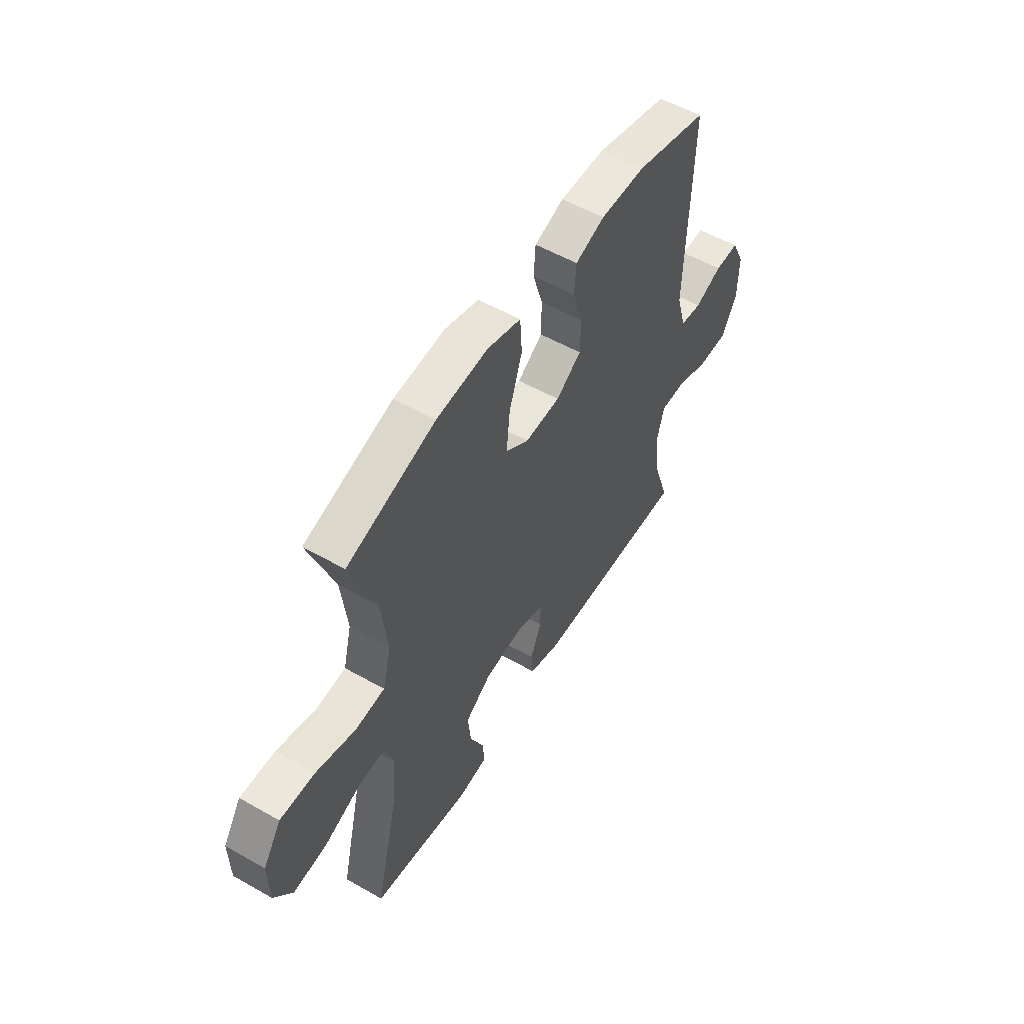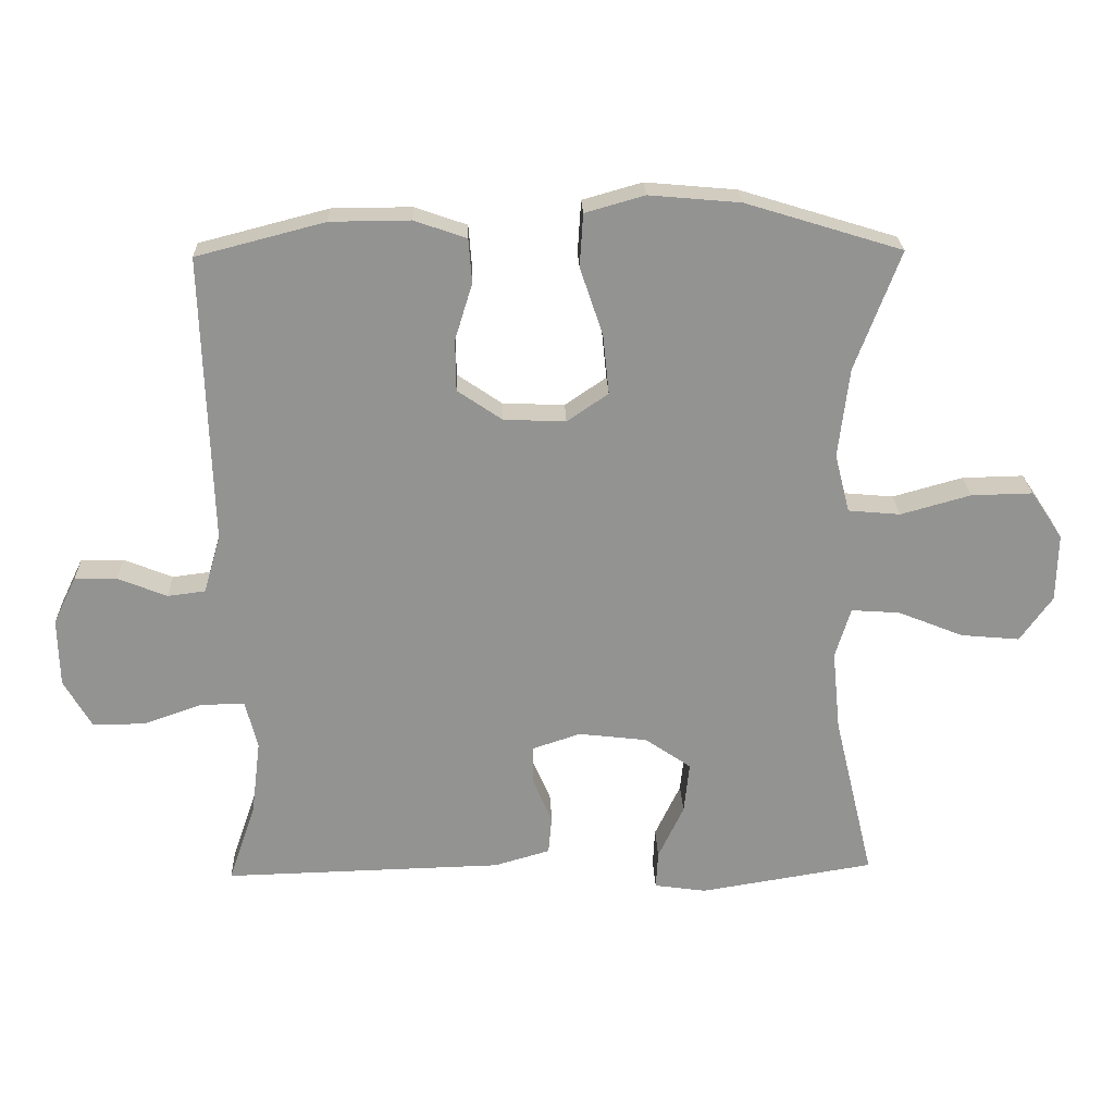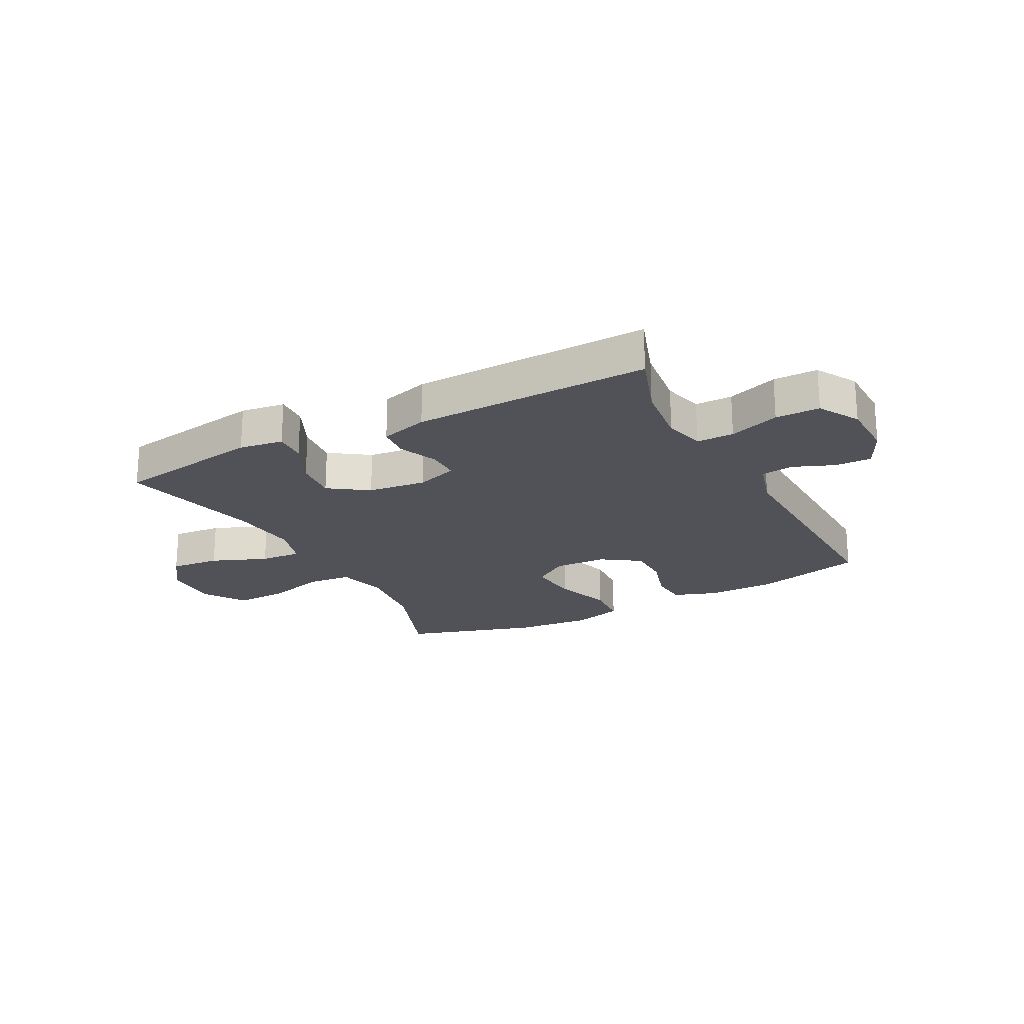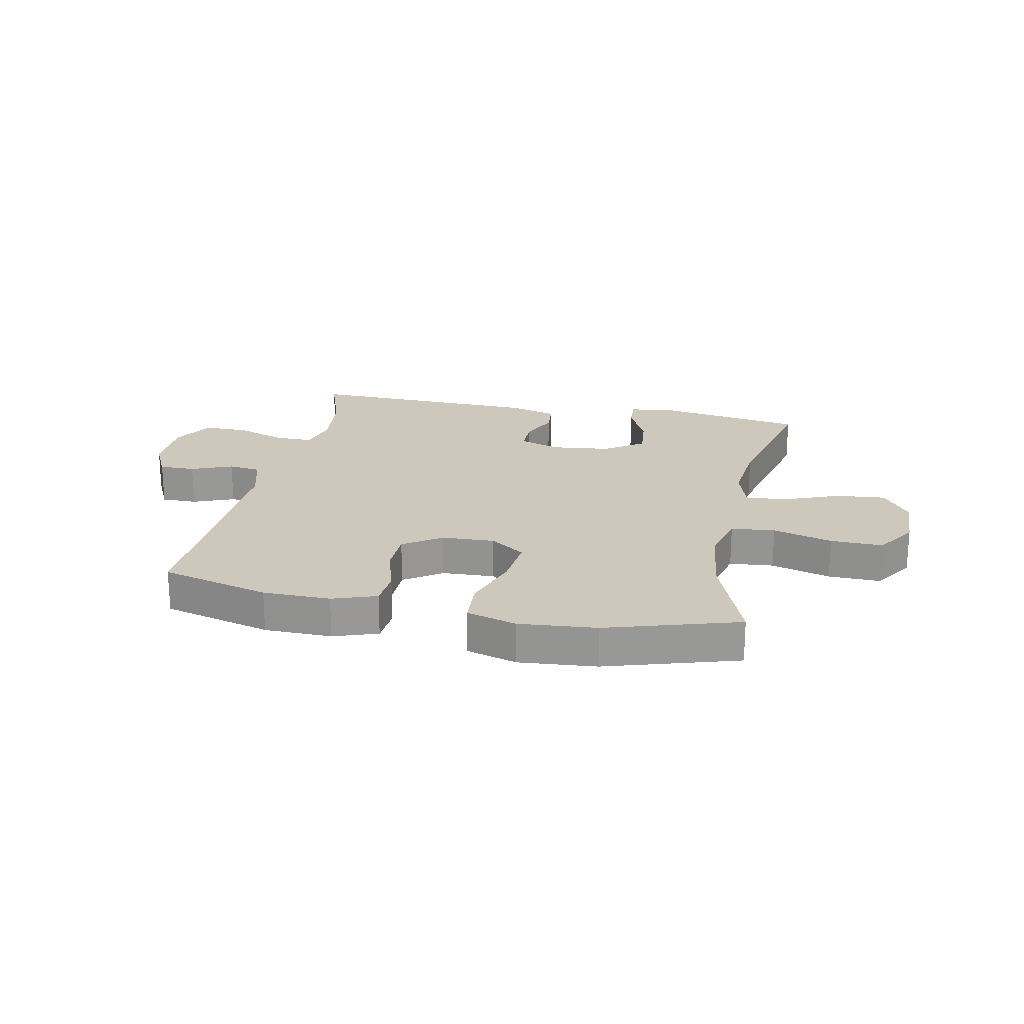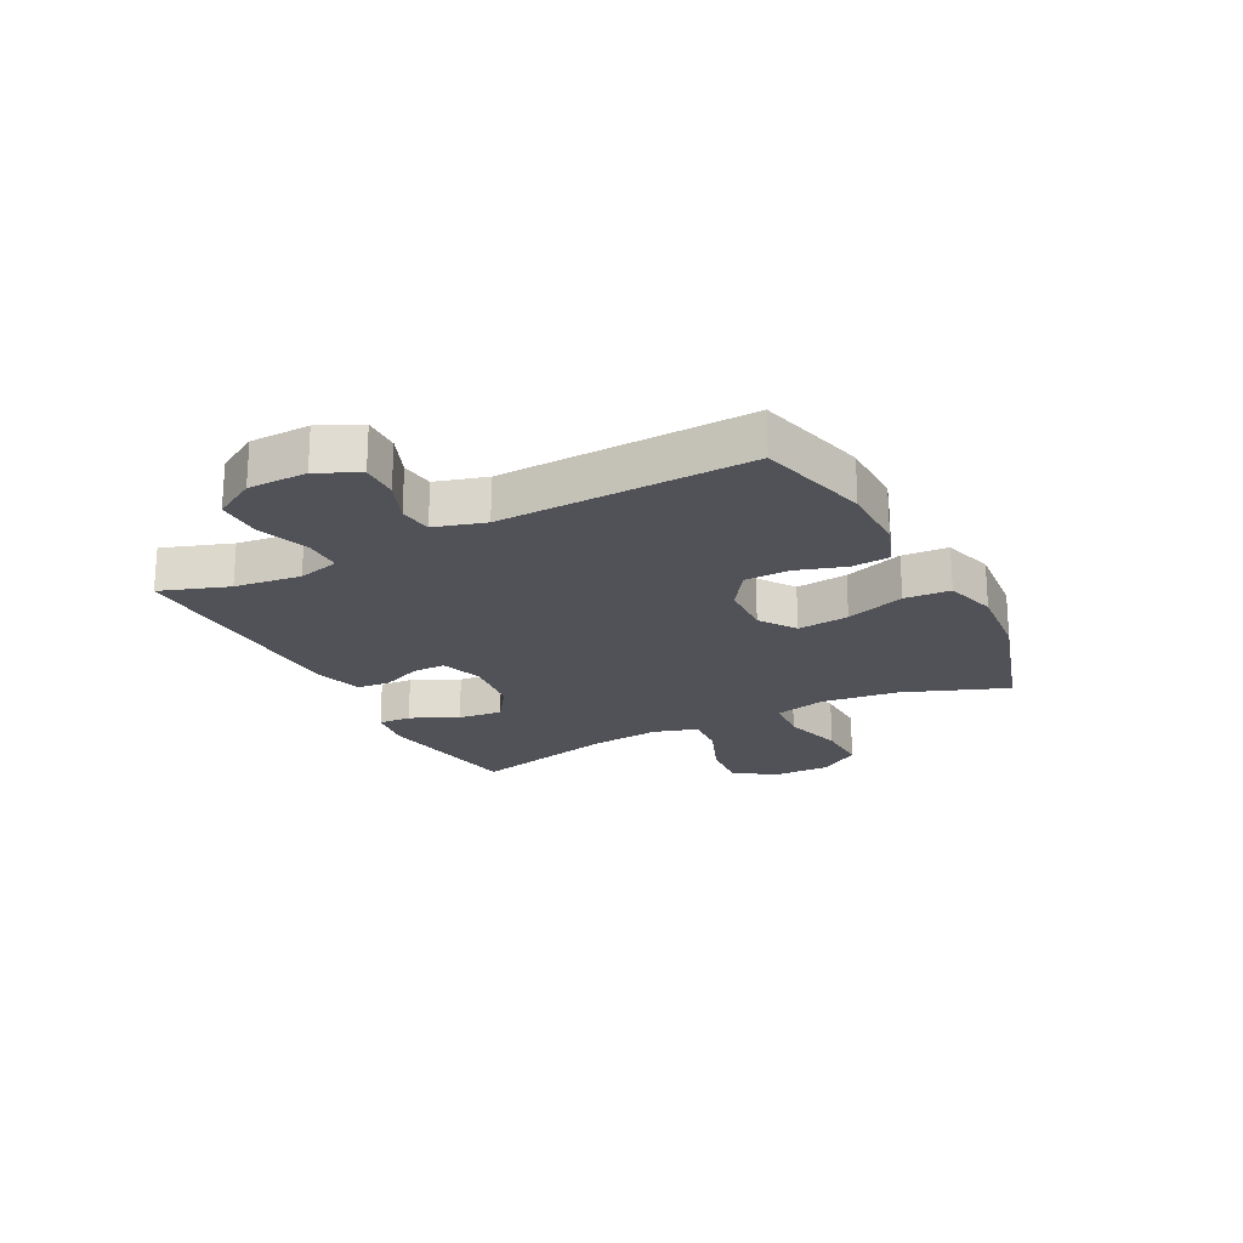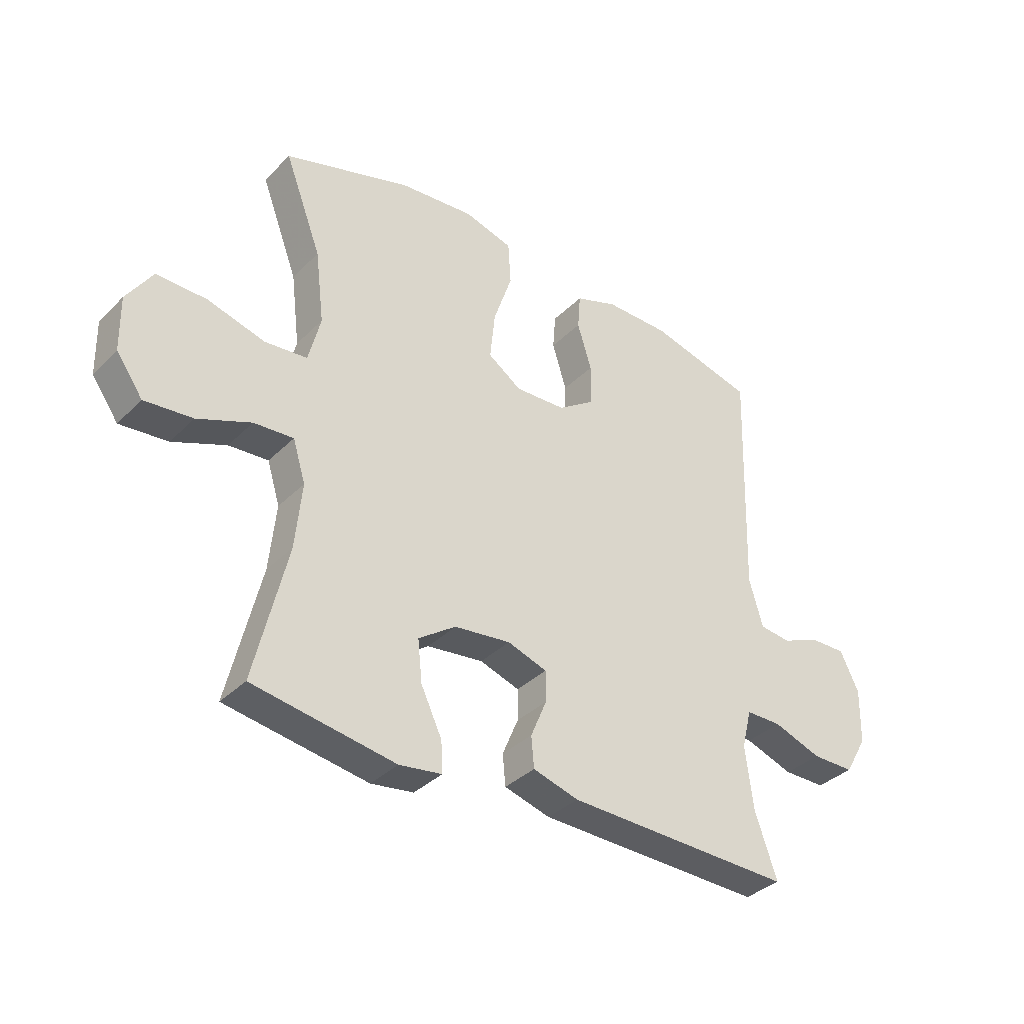
<metadata>
{"format":"obj","ext":"obj","renderer":"f3d","projection":"perspective","resolution":1024,"background":"white","views":[{"elev":54.4,"azim":121.1,"up":"+Z"},{"elev":23.5,"azim":-1.9,"up":"+Z"},{"elev":-21.6,"azim":-152.2,"up":"+Y"},{"elev":21.9,"azim":11.7,"up":"+Y"},{"elev":-21.4,"azim":-62.6,"up":"+Y"},{"elev":-35.6,"azim":142.0,"up":"+Z"}]}
</metadata>
<code>
v 0.5 0.07 0.5
v 0.433 0.07 0.323
v 0.417 0.07 0.191
v 0.439 0.07 0.104
v 0.516 0.07 0.097
v 0.62 0.07 0.126
v 0.711 0.07 0.128
v 0.758 0.07 0.057
v 0.756 0.07 -0.043
v 0.708 0.07 -0.11
v 0.621 0.07 -0.102
v 0.524 0.07 -0.063
v 0.452 0.07 -0.058
v 0.429 0.07 -0.133
v 0.441 0.07 -0.253
v 0.5 0.07 -0.5
v 0.242 0.07 -0.542
v 0.165 0.07 -0.531
v 0.168 0.07 -0.475
v 0.206 0.07 -0.395
v 0.214 0.07 -0.319
v 0.146 0.07 -0.272
v 0.044 0.07 -0.26
v -0.028 0.07 -0.284
v -0.028 0.07 -0.34
v 0.001 0.07 -0.409
v -0.004 0.07 -0.465
v -0.087 0.07 -0.489
v -0.5 0.07 -0.5
v -0.46 0.07 -0.384
v -0.446 0.07 -0.271
v -0.464 0.07 -0.2
v -0.529 0.07 -0.2
v -0.617 0.07 -0.231
v -0.694 0.07 -0.231
v -0.735 0.07 -0.16
v -0.737 0.07 -0.059
v -0.703 0.07 0.011
v -0.64 0.07 0.01
v -0.568 0.07 -0.019
v -0.512 0.07 -0.012
v -0.487 0.07 0.074
v -0.5 0.07 0.5
v -0.31 0.07 0.549
v -0.192 0.07 0.55
v -0.115 0.07 0.523
v -0.11 0.07 0.458
v -0.136 0.07 0.374
v -0.135 0.07 0.298
v -0.069 0.07 0.253
v 0.023 0.07 0.249
v 0.084 0.07 0.291
v 0.075 0.07 0.379
v 0.041 0.07 0.48
v 0.046 0.07 0.558
v 0.134 0.07 0.583
v 0.269 0.07 0.571
v 0.5 0 0.5
v 0.433 0 0.323
v 0.417 0 0.191
v 0.439 0 0.104
v 0.516 0 0.097
v 0.62 0 0.126
v 0.711 0 0.128
v 0.758 0 0.057
v 0.756 0 -0.043
v 0.708 0 -0.11
v 0.621 0 -0.102
v 0.524 0 -0.063
v 0.452 0 -0.058
v 0.429 0 -0.133
v 0.441 0 -0.253
v 0.5 0 -0.5
v 0.242 0 -0.542
v 0.165 0 -0.531
v 0.168 0 -0.475
v 0.206 0 -0.395
v 0.214 0 -0.319
v 0.146 0 -0.272
v 0.044 0 -0.26
v -0.028 0 -0.284
v -0.028 0 -0.34
v 0.001 0 -0.409
v -0.004 0 -0.465
v -0.087 0 -0.489
v -0.5 0 -0.5
v -0.46 0 -0.384
v -0.446 0 -0.271
v -0.464 0 -0.2
v -0.529 0 -0.2
v -0.617 0 -0.231
v -0.694 0 -0.231
v -0.735 0 -0.16
v -0.737 0 -0.059
v -0.703 0 0.011
v -0.64 0 0.01
v -0.568 0 -0.019
v -0.512 0 -0.012
v -0.487 0 0.074
v -0.5 0 0.5
v -0.31 0 0.549
v -0.192 0 0.55
v -0.115 0 0.523
v -0.11 0 0.458
v -0.136 0 0.374
v -0.135 0 0.298
v -0.069 0 0.253
v 0.023 0 0.249
v 0.084 0 0.291
v 0.075 0 0.379
v 0.041 0 0.48
v 0.046 0 0.558
v 0.134 0 0.583
v 0.269 0 0.571
f 56 57 1 2
f 53 54 55 56
f 52 53 56 2
f 51 52 2 3
f 50 51 3 4
f 45 46 47 48
f 45 48 49
f 42 43 44 45
f 41 42 45 49
f 37 38 39 40
f 37 40 41
f 36 37 41
f 33 34 35 36
f 32 33 36 41
f 27 28 29 30
f 25 26 27 30
f 24 25 30 31
f 23 24 31 32
f 17 18 19 20
f 15 16 17 20
f 14 15 20 21
f 13 14 21 22
f 9 10 11 12
f 9 12 13
f 8 9 13
f 5 6 7 8
f 4 5 8 13
f 50 4 13 22
f 32 41 49 50
f 22 23 32 50
f 59 58 114 113
f 113 112 111 110
f 59 113 110 109
f 60 59 109 108
f 61 60 108 107
f 105 104 103 102
f 106 105 102
f 102 101 100 99
f 106 102 99 98
f 97 96 95 94
f 98 97 94
f 98 94 93
f 93 92 91 90
f 98 93 90 89
f 87 86 85 84
f 87 84 83 82
f 88 87 82 81
f 89 88 81 80
f 77 76 75 74
f 77 74 73 72
f 78 77 72 71
f 79 78 71 70
f 69 68 67 66
f 70 69 66
f 70 66 65
f 65 64 63 62
f 70 65 62 61
f 79 70 61 107
f 107 106 98 89
f 107 89 80 79
f 1 58 59 2
f 2 59 60 3
f 3 60 61 4
f 4 61 62 5
f 5 62 63 6
f 6 63 64 7
f 7 64 65 8
f 8 65 66 9
f 9 66 67 10
f 10 67 68 11
f 11 68 69 12
f 12 69 70 13
f 13 70 71 14
f 14 71 72 15
f 15 72 73 16
f 16 73 74 17
f 17 74 75 18
f 18 75 76 19
f 19 76 77 20
f 20 77 78 21
f 21 78 79 22
f 22 79 80 23
f 23 80 81 24
f 24 81 82 25
f 25 82 83 26
f 26 83 84 27
f 27 84 85 28
f 28 85 86 29
f 29 86 87 30
f 30 87 88 31
f 31 88 89 32
f 32 89 90 33
f 33 90 91 34
f 34 91 92 35
f 35 92 93 36
f 36 93 94 37
f 37 94 95 38
f 38 95 96 39
f 39 96 97 40
f 40 97 98 41
f 41 98 99 42
f 42 99 100 43
f 43 100 101 44
f 44 101 102 45
f 45 102 103 46
f 46 103 104 47
f 47 104 105 48
f 48 105 106 49
f 49 106 107 50
f 50 107 108 51
f 51 108 109 52
f 52 109 110 53
f 53 110 111 54
f 54 111 112 55
f 55 112 113 56
f 56 113 114 57
f 57 114 58 1

</code>
